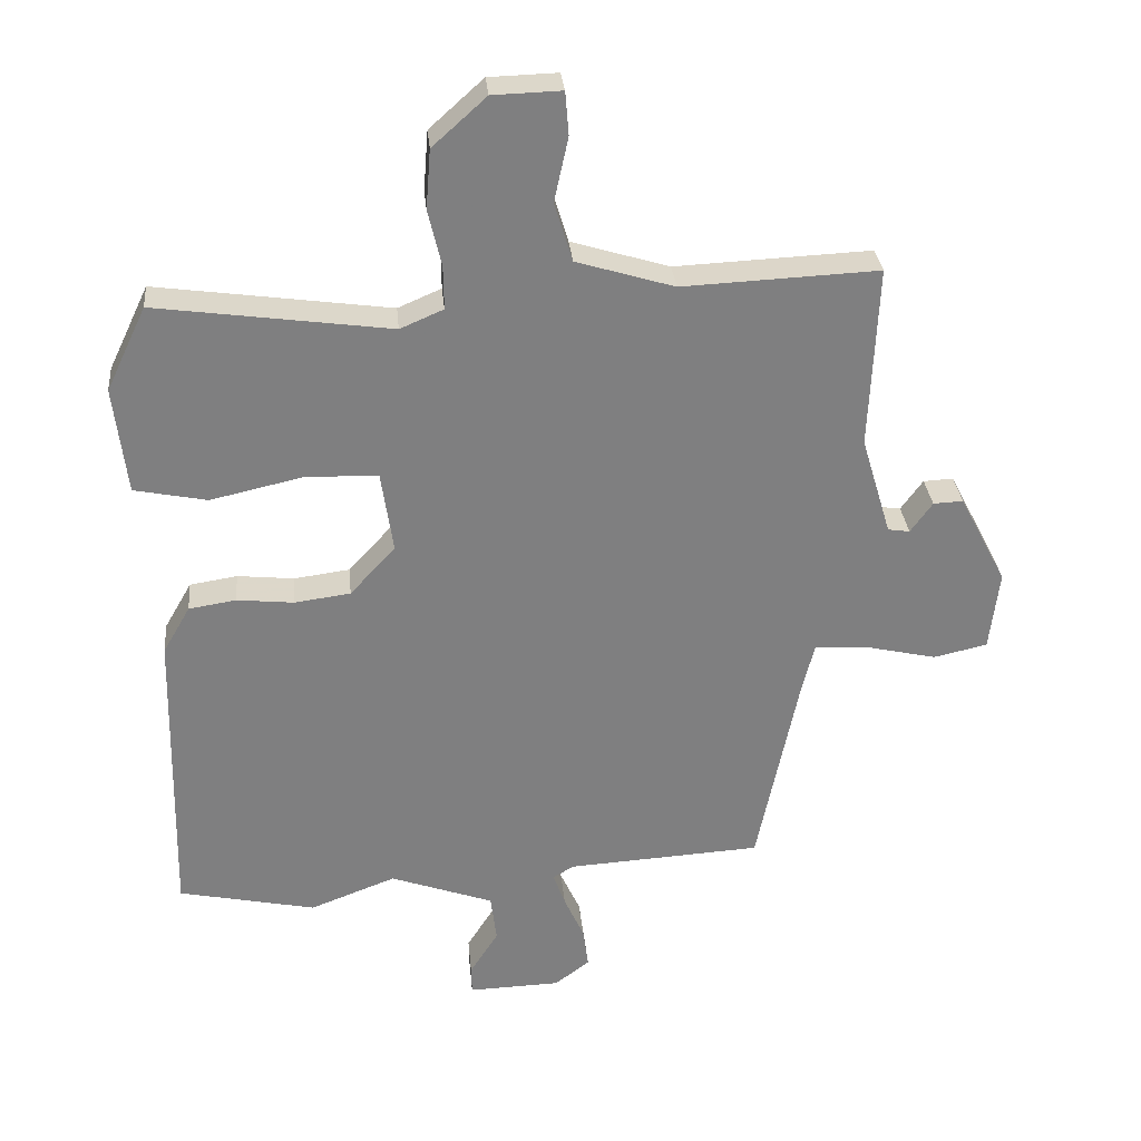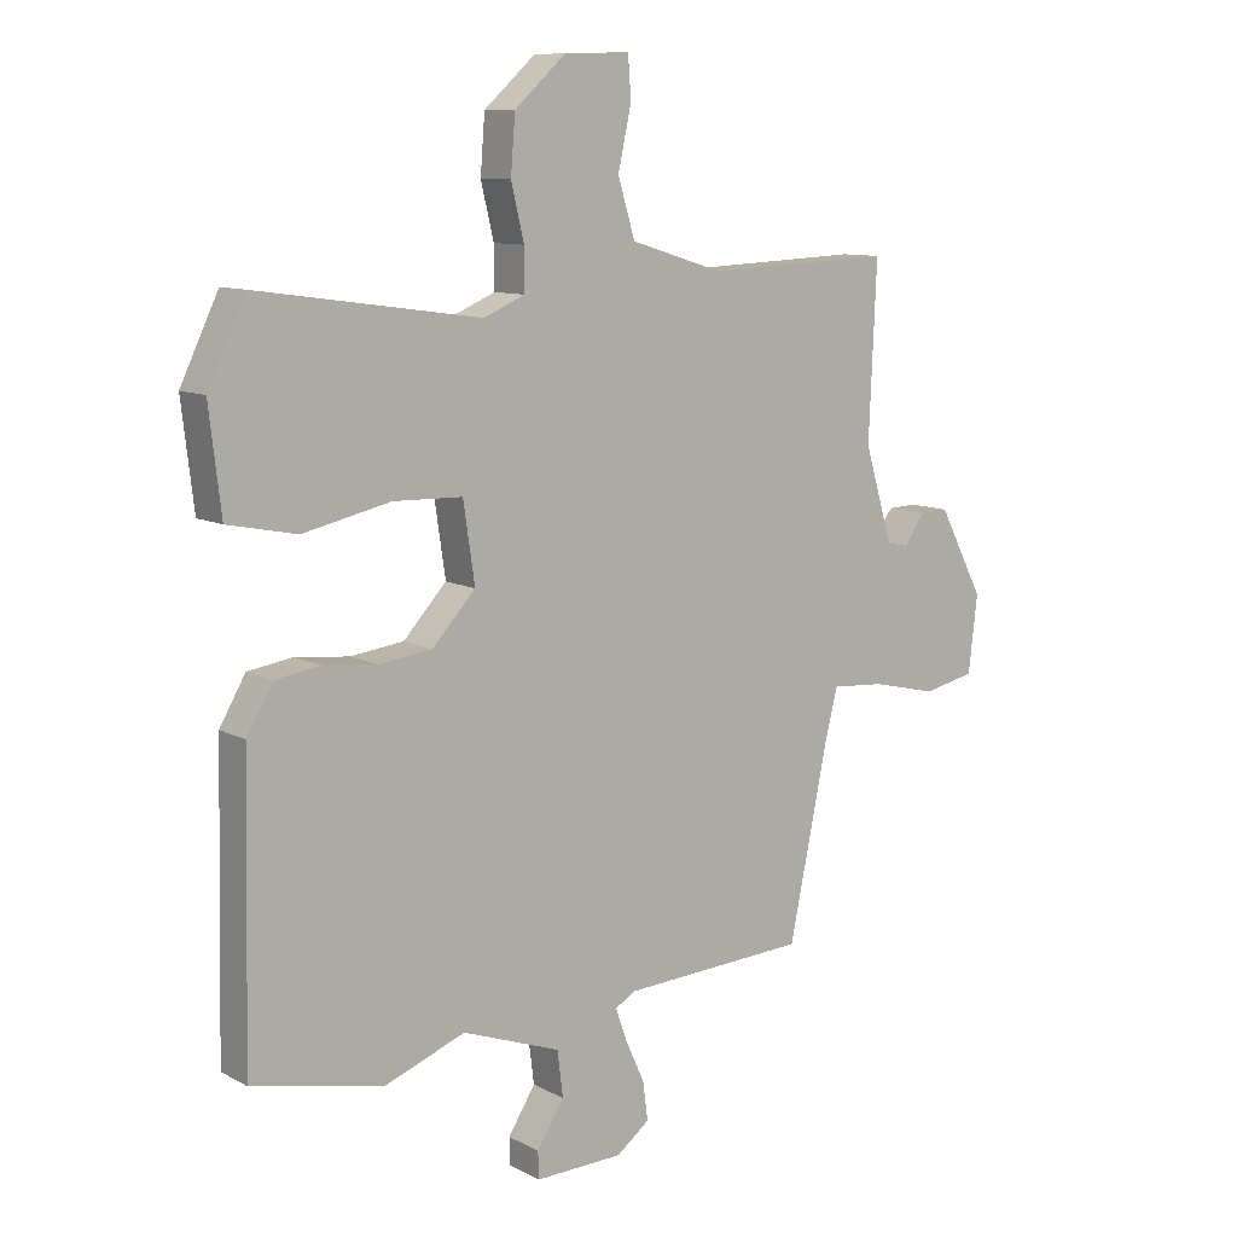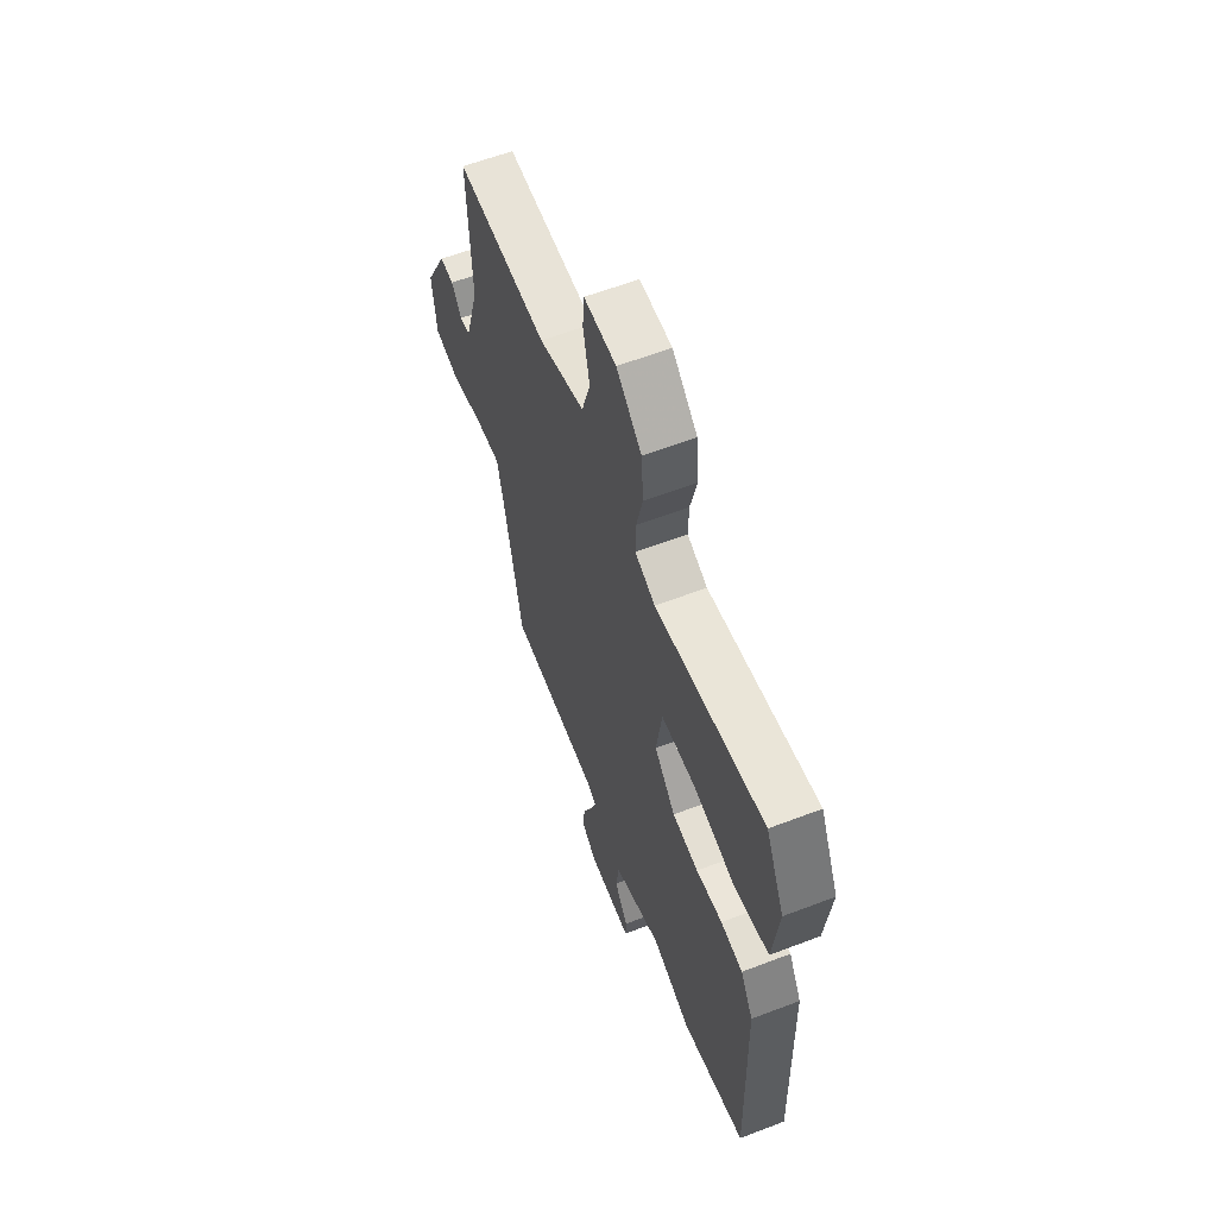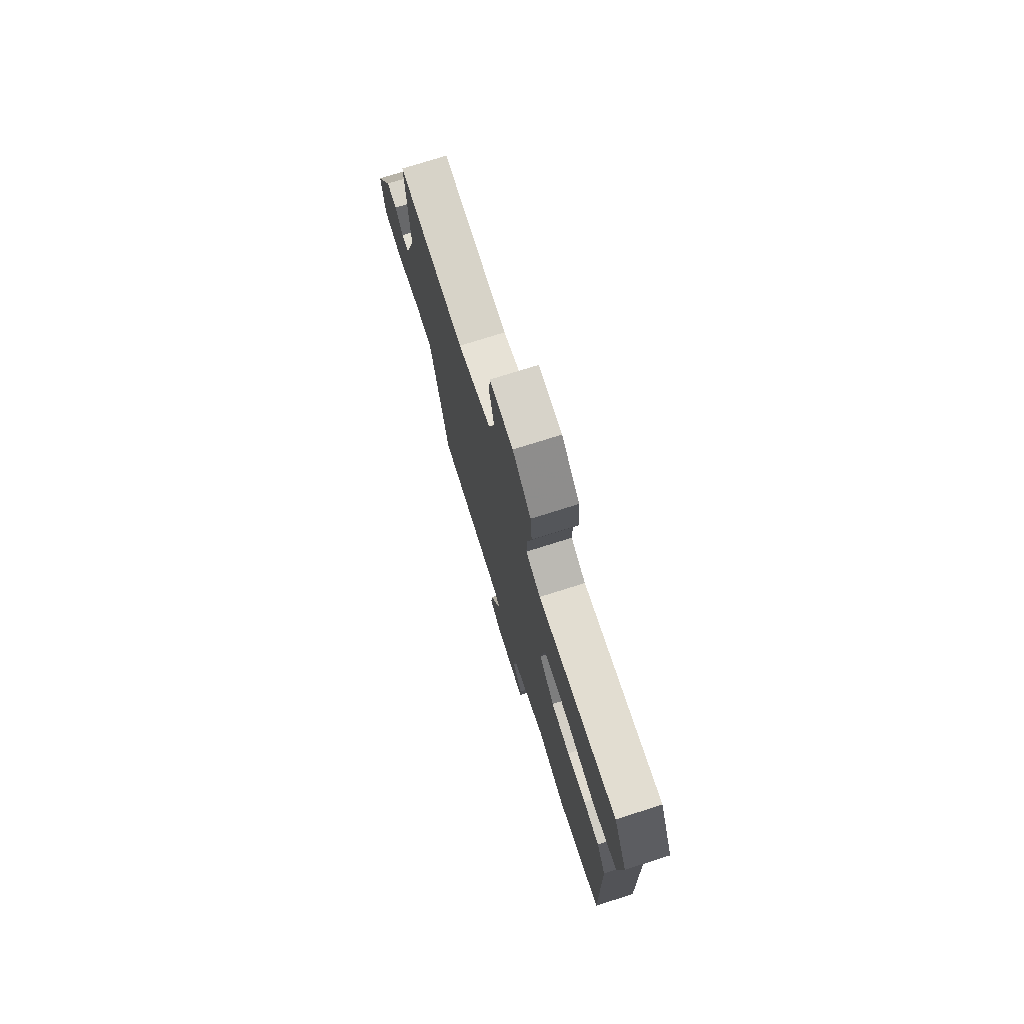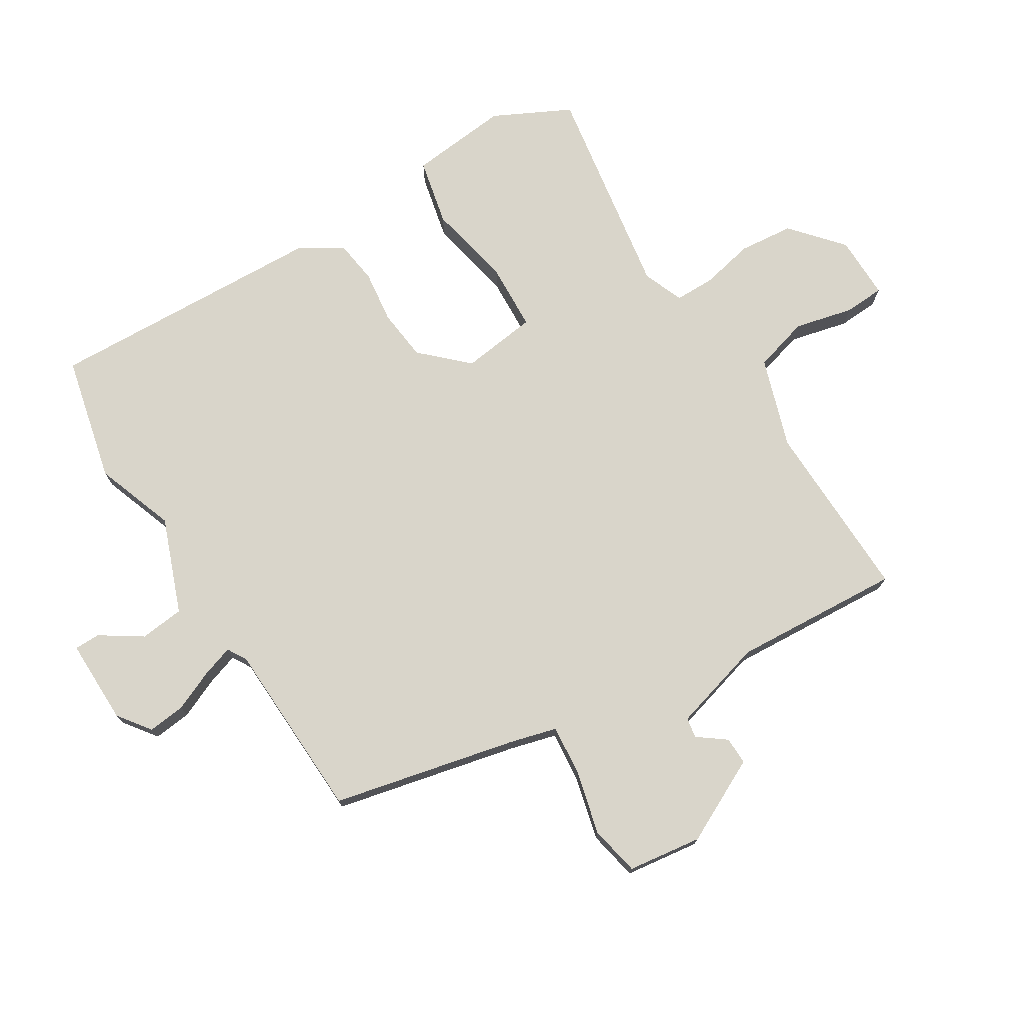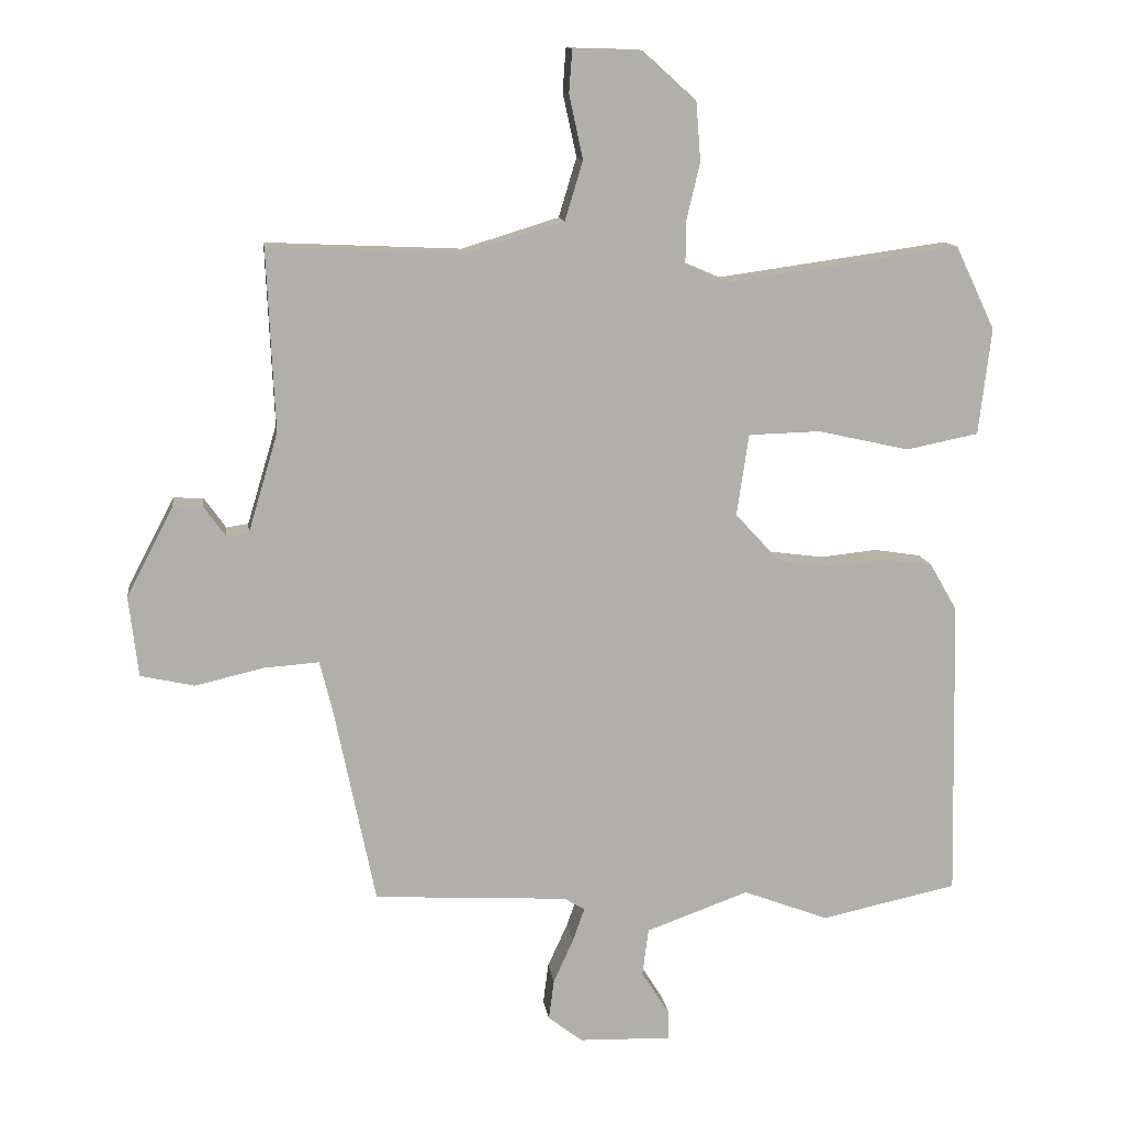
<metadata>
{"format":"obj","ext":"obj","renderer":"f3d","projection":"perspective","resolution":1024,"background":"white","views":[{"elev":30.7,"azim":174.6,"up":"+Z"},{"elev":10.0,"azim":143.0,"up":"+Z"},{"elev":60.2,"azim":68.6,"up":"+Z"},{"elev":75.0,"azim":72.4,"up":"+Z"},{"elev":74.7,"azim":-120.7,"up":"+Y"},{"elev":12.3,"azim":-7.6,"up":"+Z"}]}
</metadata>
<code>
v -0.405 0.07 -0.473
v -0.467 0.07 -0.172
v -0.486 0.07 -0.096
v -0.569 0.07 -0.102
v -0.673 0.07 -0.126
v -0.754 0.07 -0.108
v -0.768 0.07 0.013
v -0.697 0.07 0.149
v -0.652 0.07 0.147
v -0.619 0.07 0.101
v -0.586 0.07 0.106
v -0.541 0.07 0.256
v -0.553 0.07 0.53
v -0.259 0.07 0.517
v -0.112 0.07 0.562
v -0.085 0.07 0.651
v -0.106 0.07 0.747
v -0.101 0.07 0.812
v 0.002 0.07 0.809
v 0.083 0.07 0.736
v 0.09 0.07 0.647
v 0.07 0.07 0.562
v 0.069 0.07 0.497
v 0.134 0.07 0.469
v 0.485 0.07 0.518
v 0.545 0.07 0.392
v 0.526 0.07 0.231
v 0.417 0.07 0.209
v 0.279 0.07 0.24
v 0.17 0.07 0.237
v 0.152 0.07 0.114
v 0.22 0.07 0.04
v 0.304 0.07 0.029
v 0.389 0.07 0.038
v 0.46 0.07 0.027
v 0.501 0.07 -0.044
v 0.511 0.07 -0.498
v 0.305 0.07 -0.542
v 0.176 0.07 -0.493
v 0.021 0.07 -0.549
v 0.012 0.07 -0.621
v 0.055 0.07 -0.689
v 0.054 0.07 -0.731
v -0.085 0.07 -0.727
v -0.137 0.07 -0.687
v -0.129 0.07 -0.626
v -0.099 0.07 -0.56
v -0.081 0.07 -0.509
v -0.112 0.07 -0.49
v -0.405 0 -0.473
v -0.467 0 -0.172
v -0.486 0 -0.096
v -0.569 0 -0.102
v -0.673 0 -0.126
v -0.754 0 -0.108
v -0.768 0 0.013
v -0.697 0 0.149
v -0.652 0 0.147
v -0.619 0 0.101
v -0.586 0 0.106
v -0.541 0 0.256
v -0.553 0 0.53
v -0.259 0 0.517
v -0.112 0 0.562
v -0.085 0 0.651
v -0.106 0 0.747
v -0.101 0 0.812
v 0.002 0 0.809
v 0.083 0 0.736
v 0.09 0 0.647
v 0.07 0 0.562
v 0.069 0 0.497
v 0.134 0 0.469
v 0.485 0 0.518
v 0.545 0 0.392
v 0.526 0 0.231
v 0.417 0 0.209
v 0.279 0 0.24
v 0.17 0 0.237
v 0.152 0 0.114
v 0.22 0 0.04
v 0.304 0 0.029
v 0.389 0 0.038
v 0.46 0 0.027
v 0.501 0 -0.044
v 0.511 0 -0.498
v 0.305 0 -0.542
v 0.176 0 -0.493
v 0.021 0 -0.549
v 0.012 0 -0.621
v 0.055 0 -0.689
v 0.054 0 -0.731
v -0.085 0 -0.727
v -0.137 0 -0.687
v -0.129 0 -0.626
v -0.099 0 -0.56
v -0.081 0 -0.509
v -0.112 0 -0.49
f 45 46 47
f 44 45 47
f 43 44 47
f 42 43 47
f 41 42 47
f 40 41 47 48
f 39 40 48 49
f 37 38 39
f 36 37 39
f 35 36 39
f 34 35 39
f 33 34 39
f 49 1 2
f 39 49 2
f 33 39 2
f 32 33 2
f 27 28 29
f 26 27 29
f 25 26 29
f 24 25 29
f 23 24 29 30
f 20 21 22
f 19 20 22
f 18 19 22
f 17 18 22
f 16 17 22
f 15 16 22 23
f 23 30 31
f 15 23 31
f 14 15 31
f 8 9 10
f 7 8 10
f 6 7 10
f 5 6 10
f 4 5 10
f 3 4 10 11
f 32 2 3
f 31 32 3
f 14 31 3
f 13 14 3
f 12 13 3
f 3 11 12
f 96 95 94
f 96 94 93
f 96 93 92
f 96 92 91
f 96 91 90
f 97 96 90 89
f 98 97 89 88
f 88 87 86
f 88 86 85
f 88 85 84
f 88 84 83
f 88 83 82
f 51 50 98
f 51 98 88
f 51 88 82
f 51 82 81
f 78 77 76
f 78 76 75
f 78 75 74
f 78 74 73
f 79 78 73 72
f 71 70 69
f 71 69 68
f 71 68 67
f 71 67 66
f 71 66 65
f 72 71 65 64
f 80 79 72
f 80 72 64
f 80 64 63
f 59 58 57
f 59 57 56
f 59 56 55
f 59 55 54
f 59 54 53
f 60 59 53 52
f 52 51 81
f 52 81 80
f 52 80 63
f 52 63 62
f 52 62 61
f 61 60 52
f 1 50 51 2
f 2 51 52 3
f 3 52 53 4
f 4 53 54 5
f 5 54 55 6
f 6 55 56 7
f 7 56 57 8
f 8 57 58 9
f 9 58 59 10
f 10 59 60 11
f 11 60 61 12
f 12 61 62 13
f 13 62 63 14
f 14 63 64 15
f 15 64 65 16
f 16 65 66 17
f 17 66 67 18
f 18 67 68 19
f 19 68 69 20
f 20 69 70 21
f 21 70 71 22
f 22 71 72 23
f 23 72 73 24
f 24 73 74 25
f 25 74 75 26
f 26 75 76 27
f 27 76 77 28
f 28 77 78 29
f 29 78 79 30
f 30 79 80 31
f 31 80 81 32
f 32 81 82 33
f 33 82 83 34
f 34 83 84 35
f 35 84 85 36
f 36 85 86 37
f 37 86 87 38
f 38 87 88 39
f 39 88 89 40
f 40 89 90 41
f 41 90 91 42
f 42 91 92 43
f 43 92 93 44
f 44 93 94 45
f 45 94 95 46
f 46 95 96 47
f 47 96 97 48
f 48 97 98 49
f 49 98 50 1

</code>
